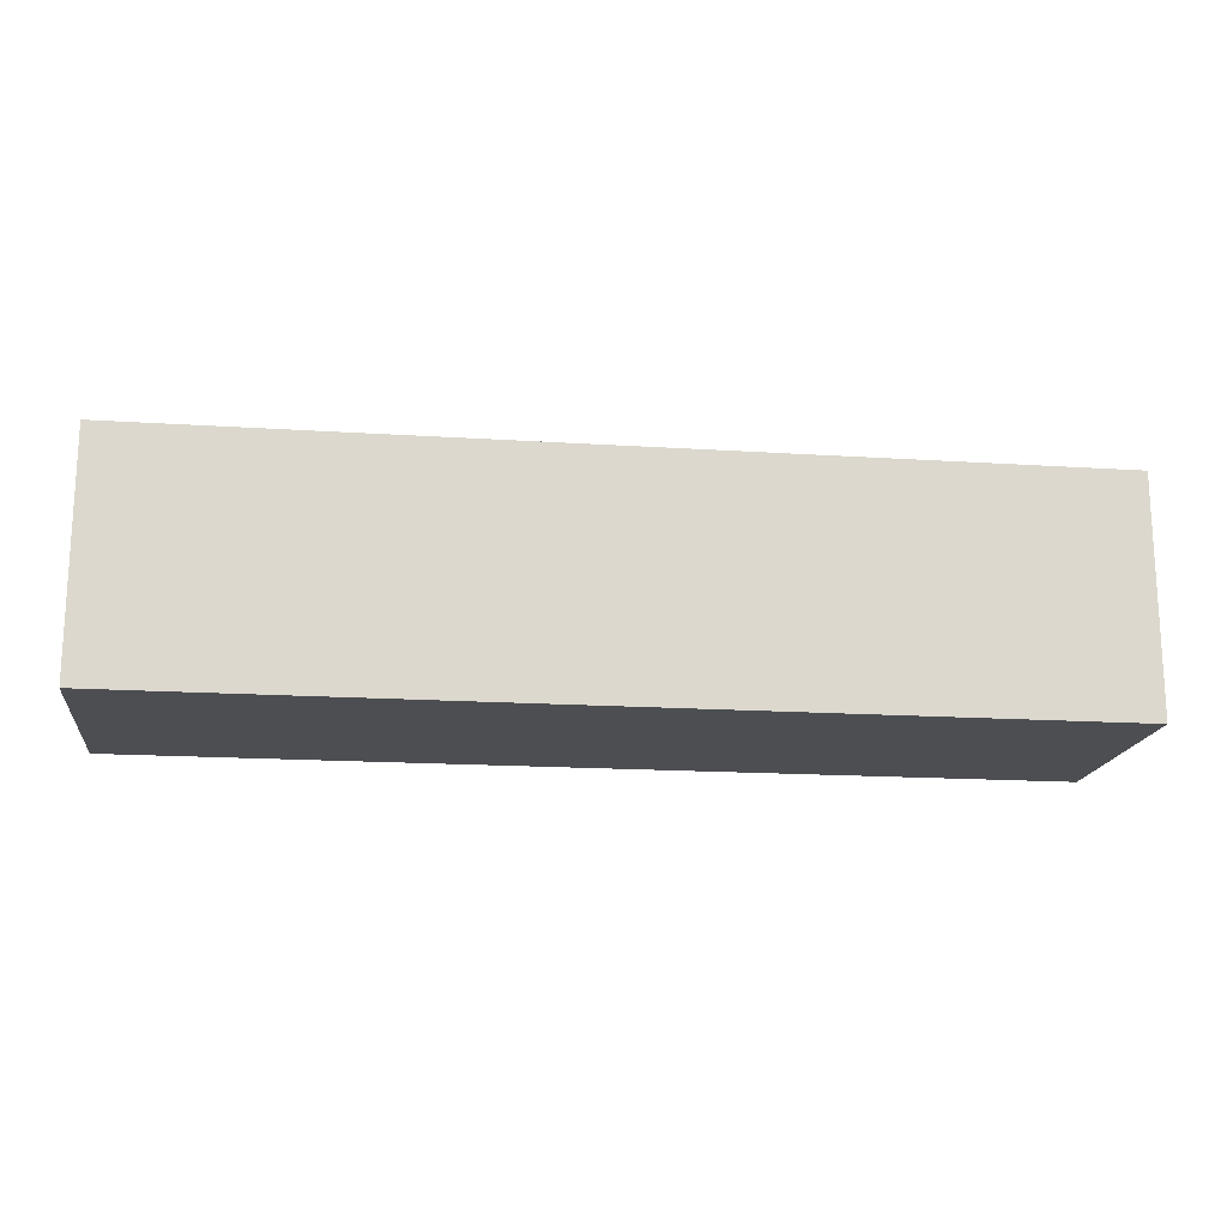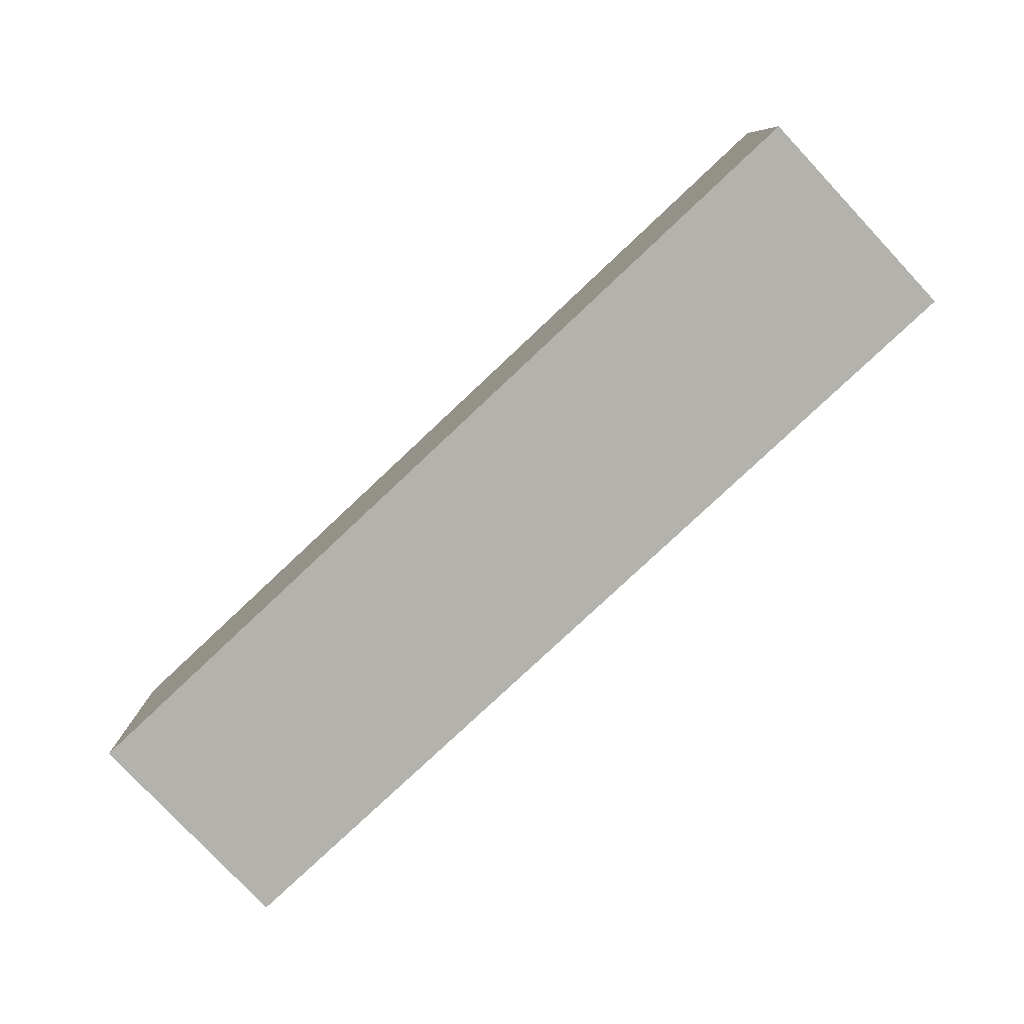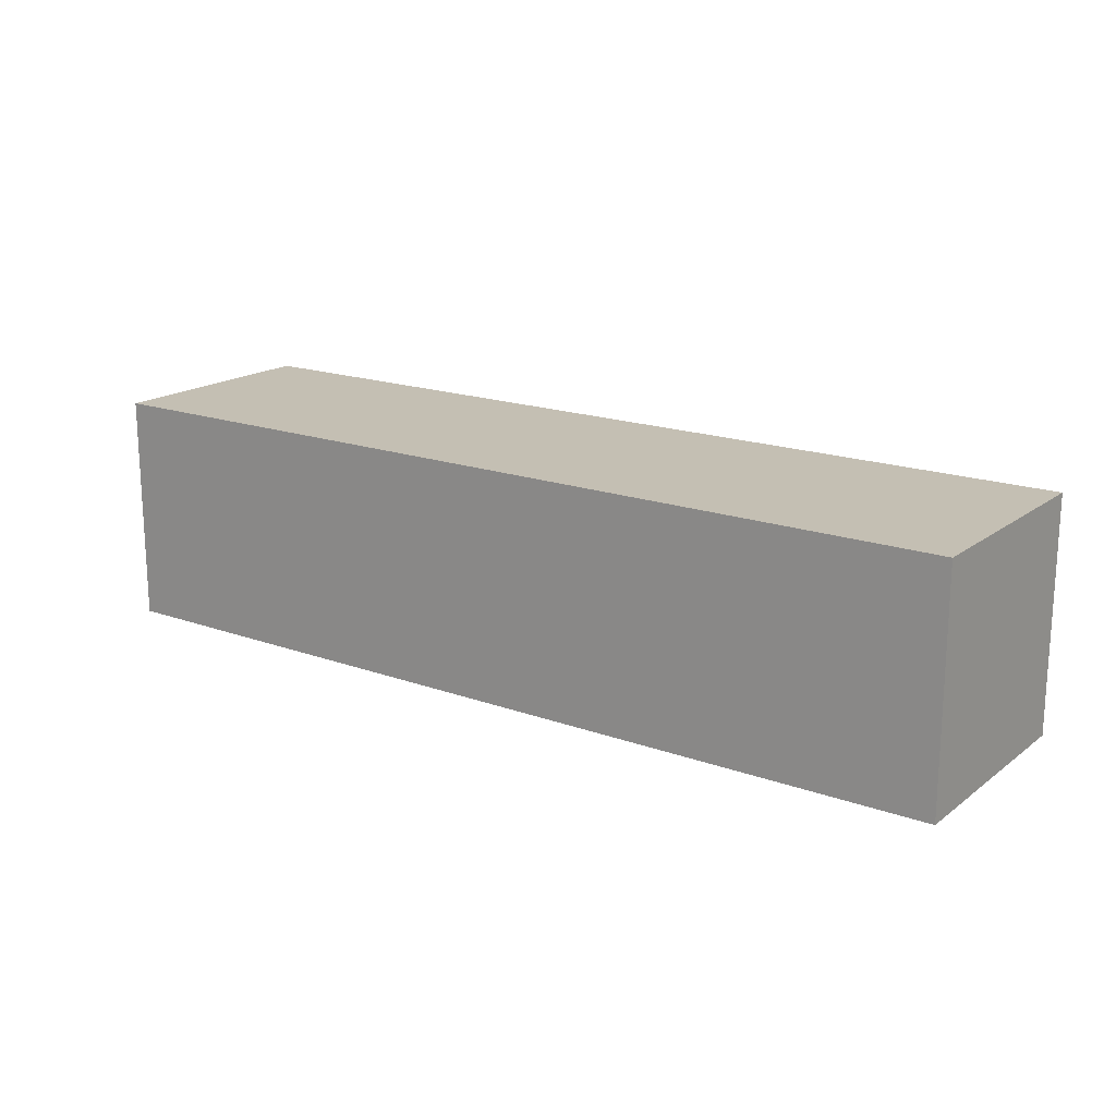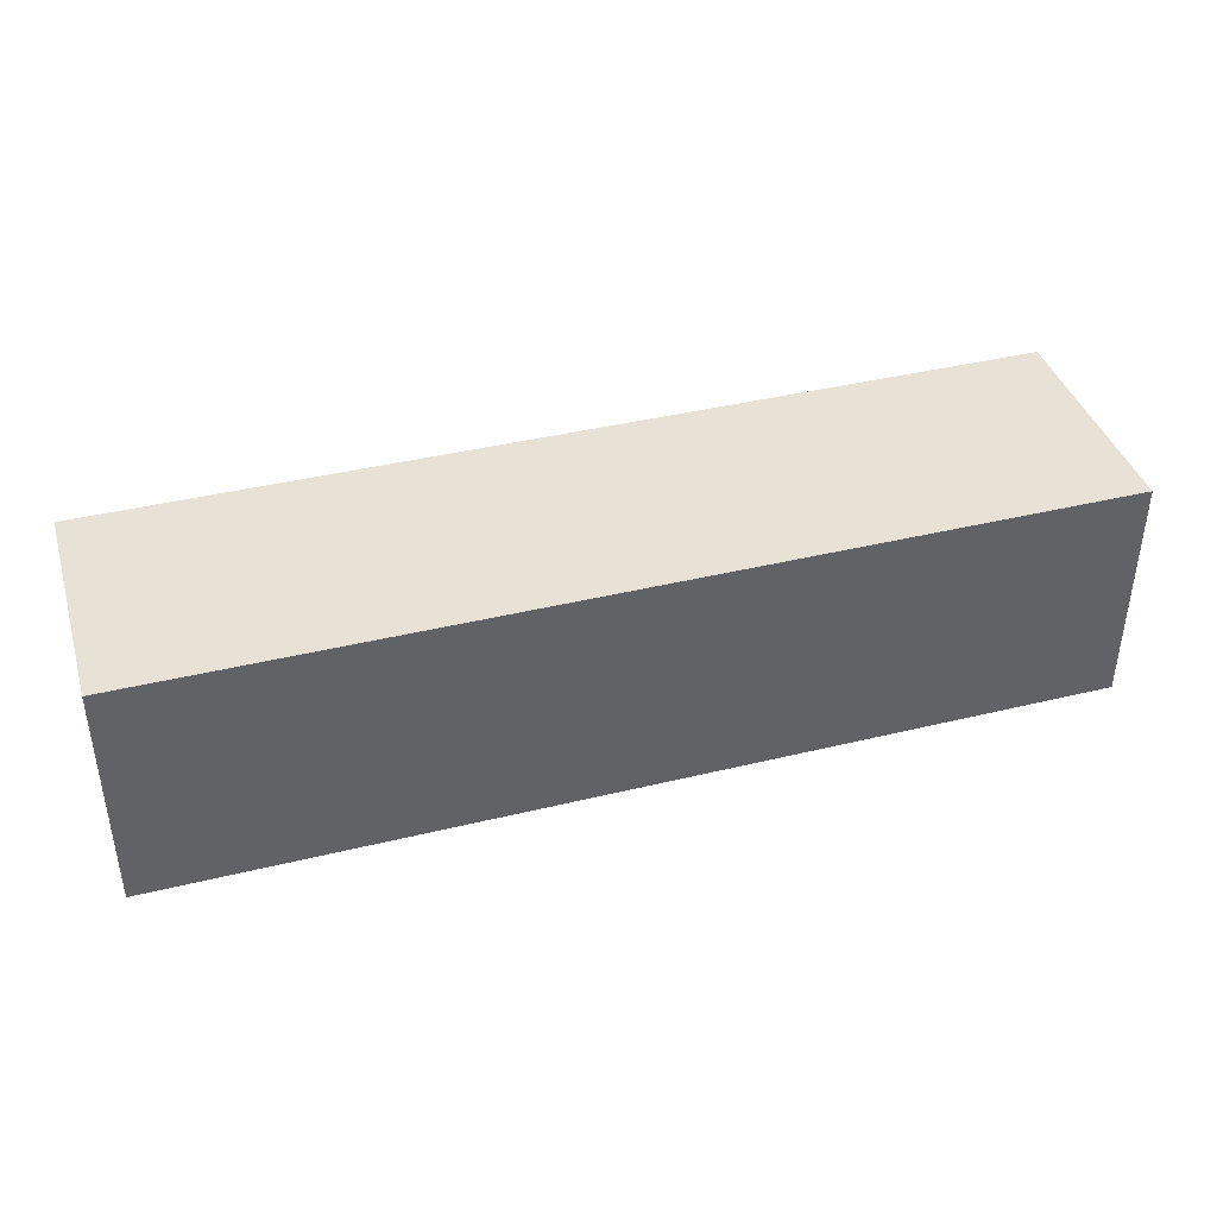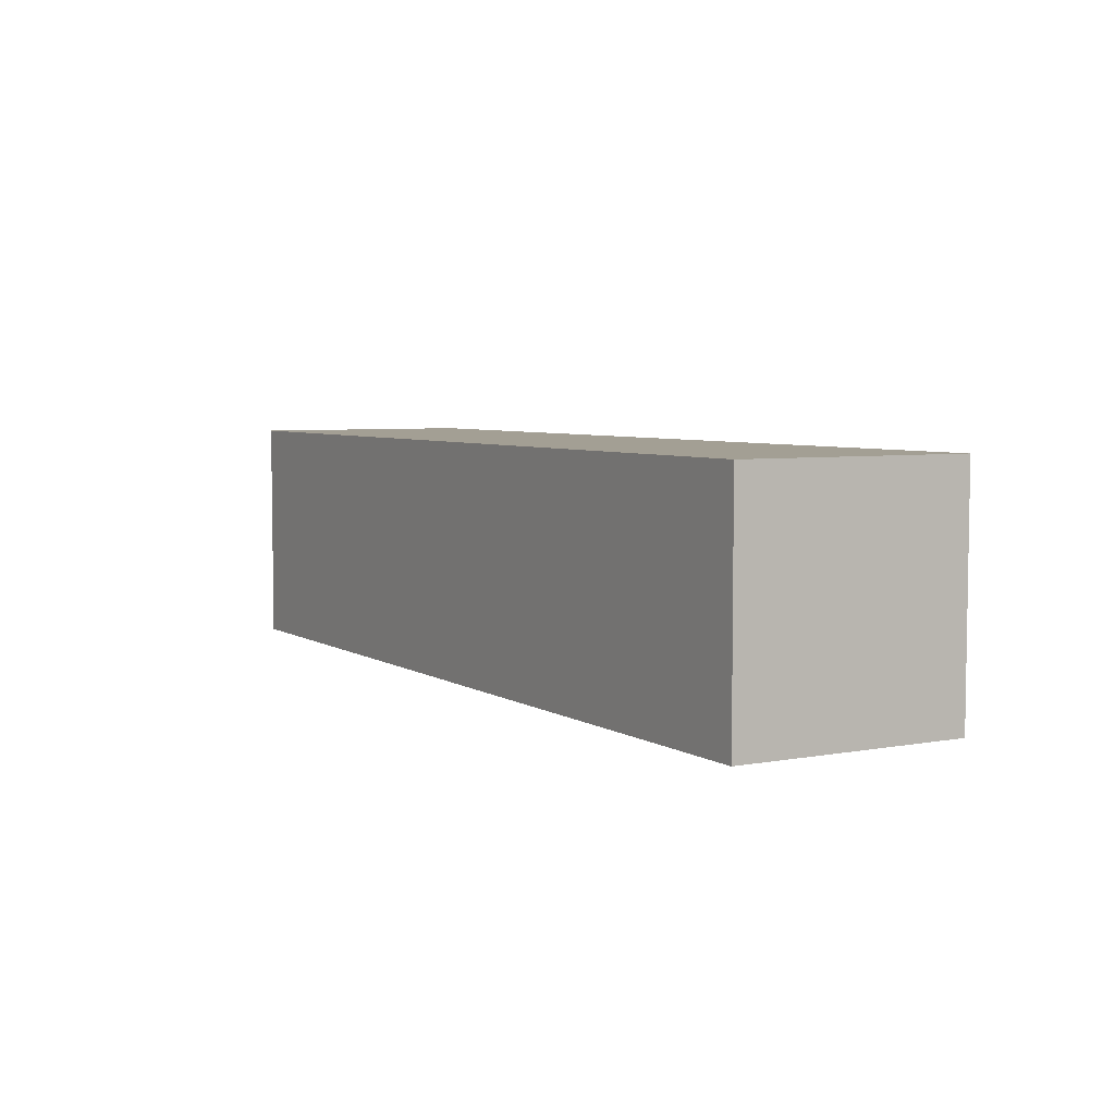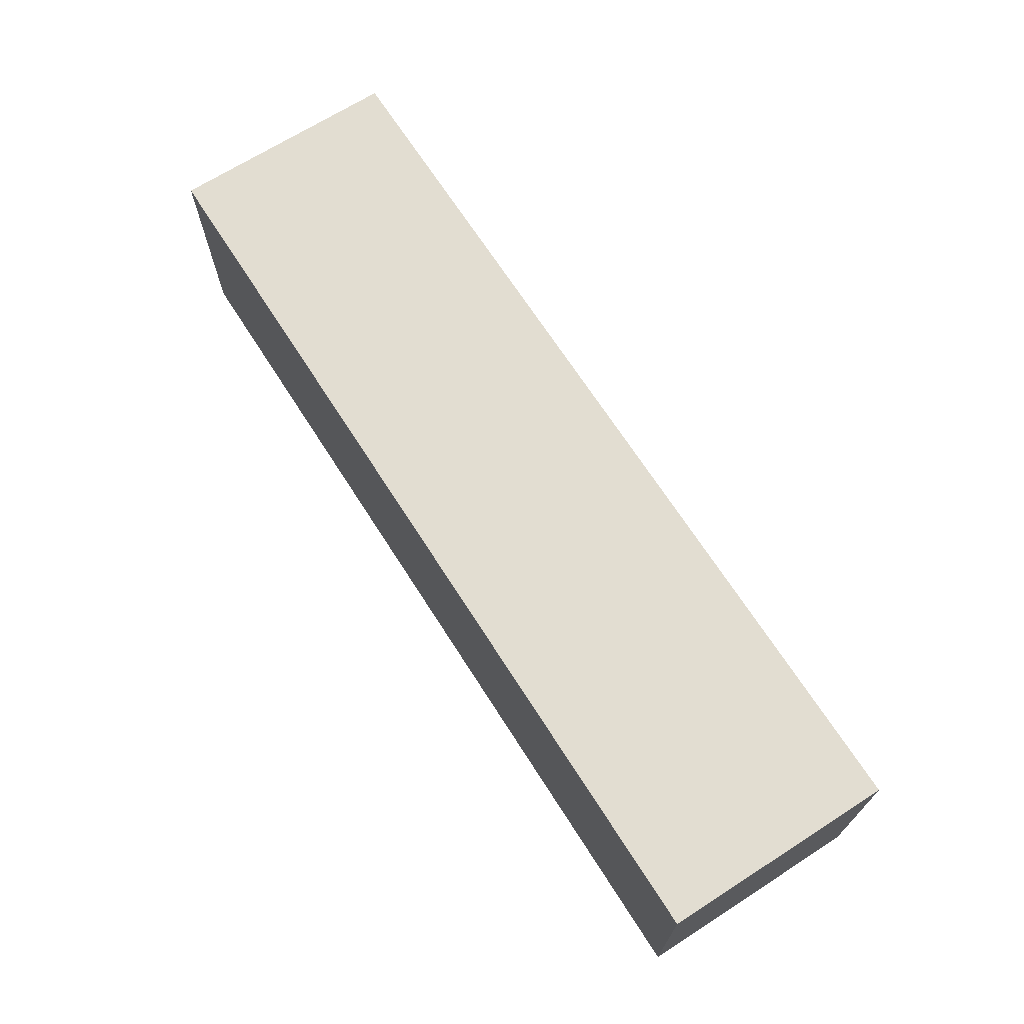
<metadata>
{"format":"obj","ext":"obj","renderer":"f3d","projection":"perspective","resolution":1024,"background":"white","views":[{"elev":-17.0,"azim":-7.4,"up":"+Y"},{"elev":-79.5,"azim":43.2,"up":"+Z"},{"elev":17.7,"azim":35.3,"up":"+Y"},{"elev":40.1,"azim":-16.7,"up":"+Y"},{"elev":5.3,"azim":-120.0,"up":"+Z"},{"elev":68.6,"azim":57.4,"up":"+Y"}]}
</metadata>
<code>
g pb_Mesh139130
v 5 0 0
v 1 0 0
v 5 1 0
v 1 1 0
v 1 0 0
v 1 0 -1
v 1 1 0
v 1 1 -1
v 1 0 -1
v 5 0 -1
v 1 1 -1
v 5 1 -1
v 5 0 -1
v 5 0 0
v 5 1 -1
v 5 1 0
v 5 1 0
v 1 1 0
v 5 1 -1
v 1 1 -1
v 5 0 -1
v 1 0 -1
v 5 0 0
v 1 0 0
g pb_Mesh139130_0
f 3 2 1
f 3 4 2
f 7 6 5
f 7 8 6
f 11 10 9
f 11 12 10
f 15 14 13
f 15 16 14
f 23 22 21
f 23 24 22
g pb_Mesh139130_1
f 19 18 17
f 19 20 18

</code>
